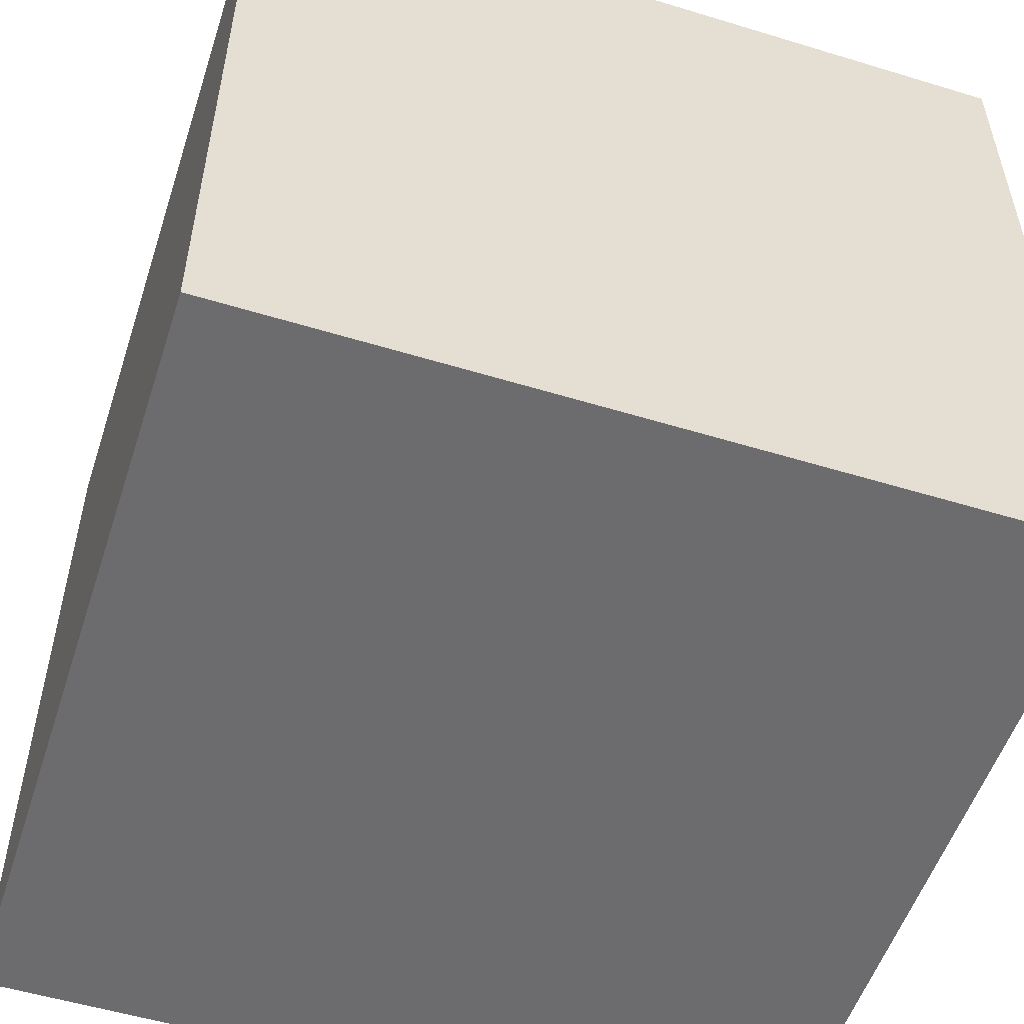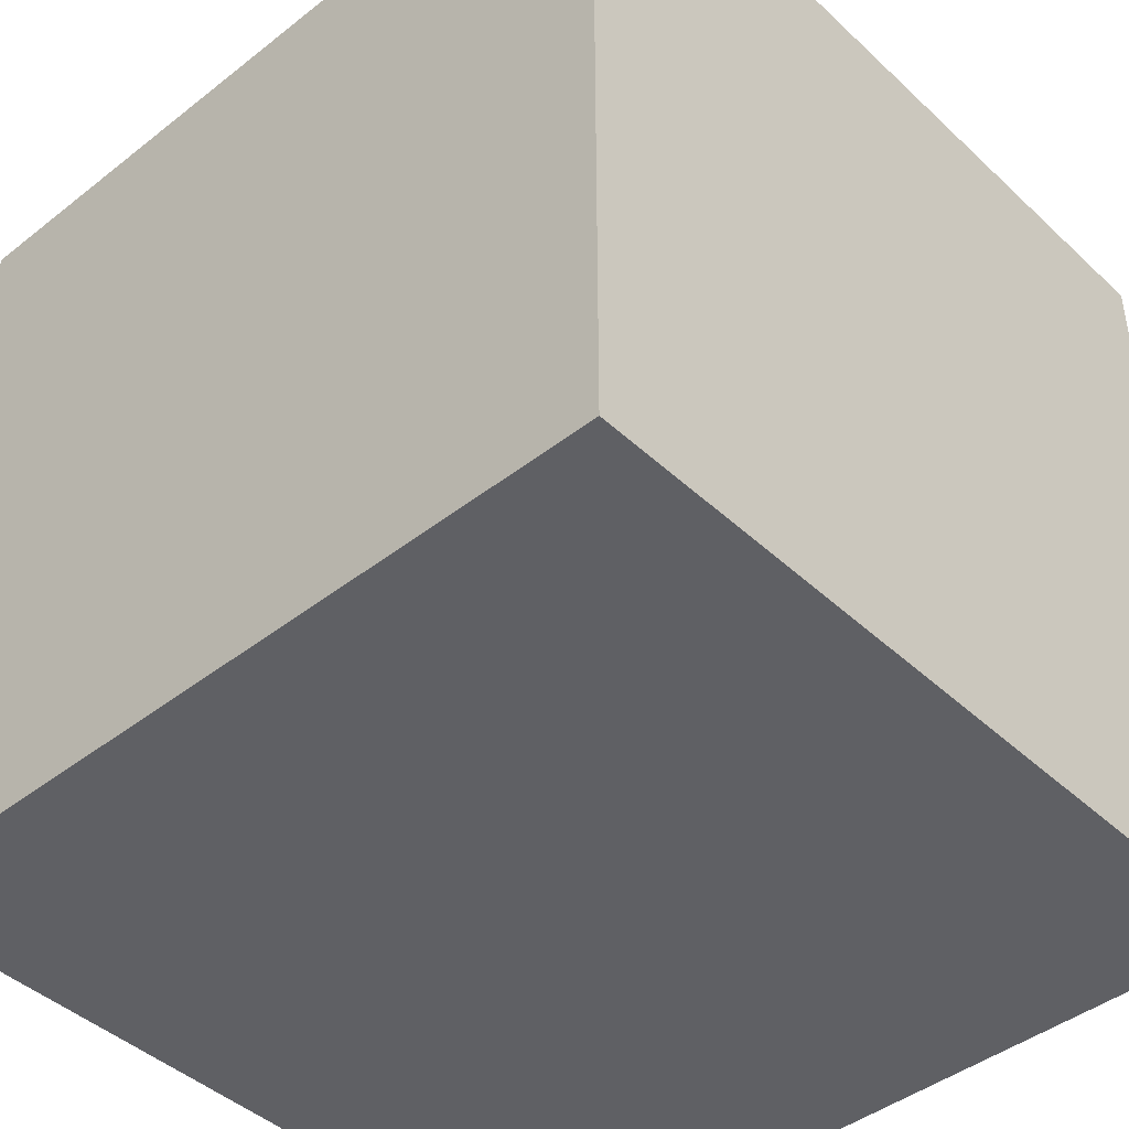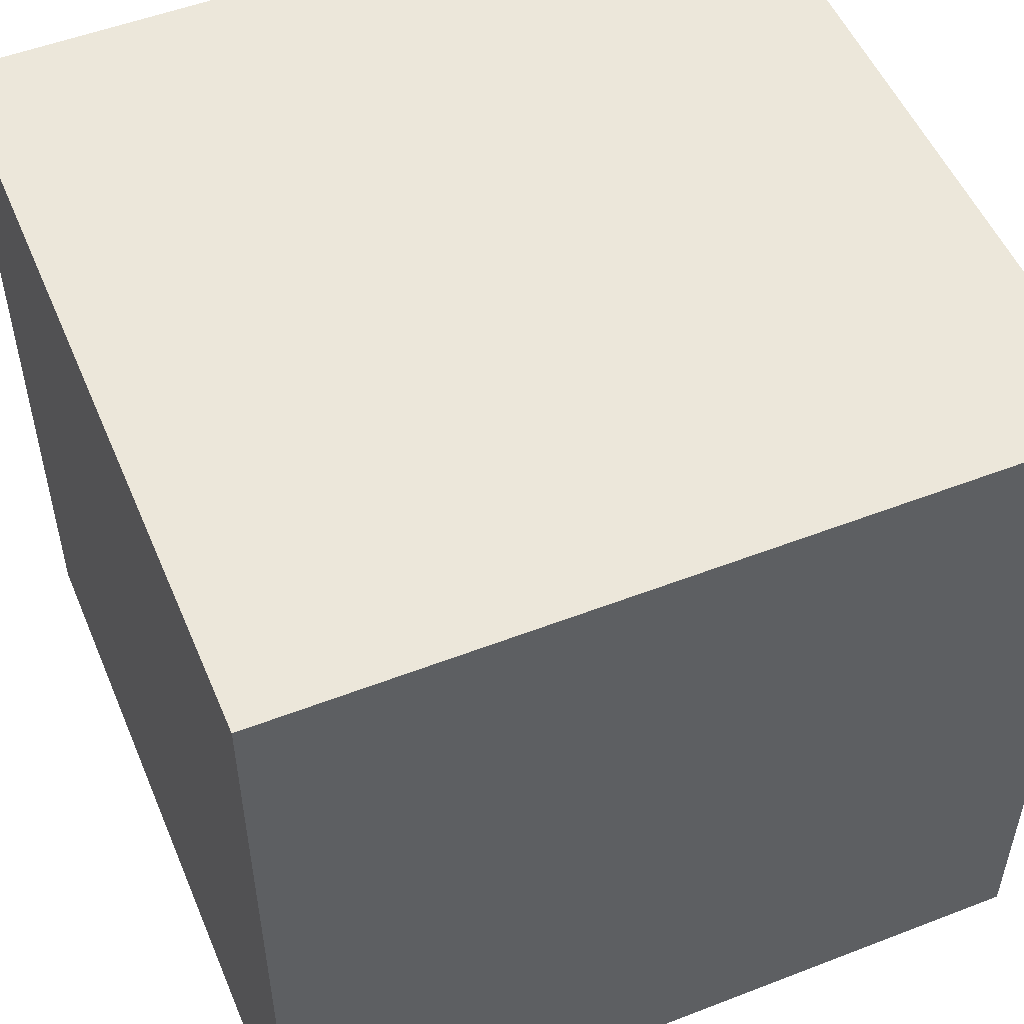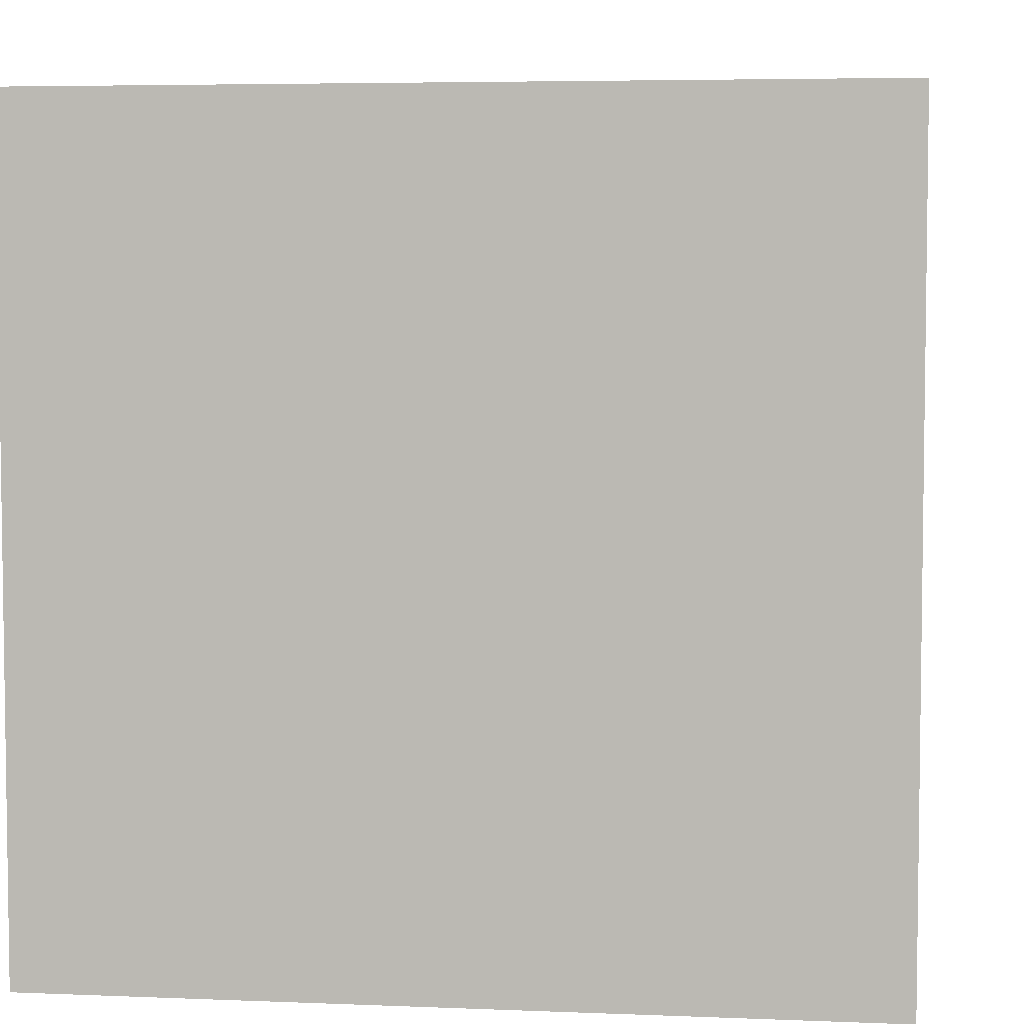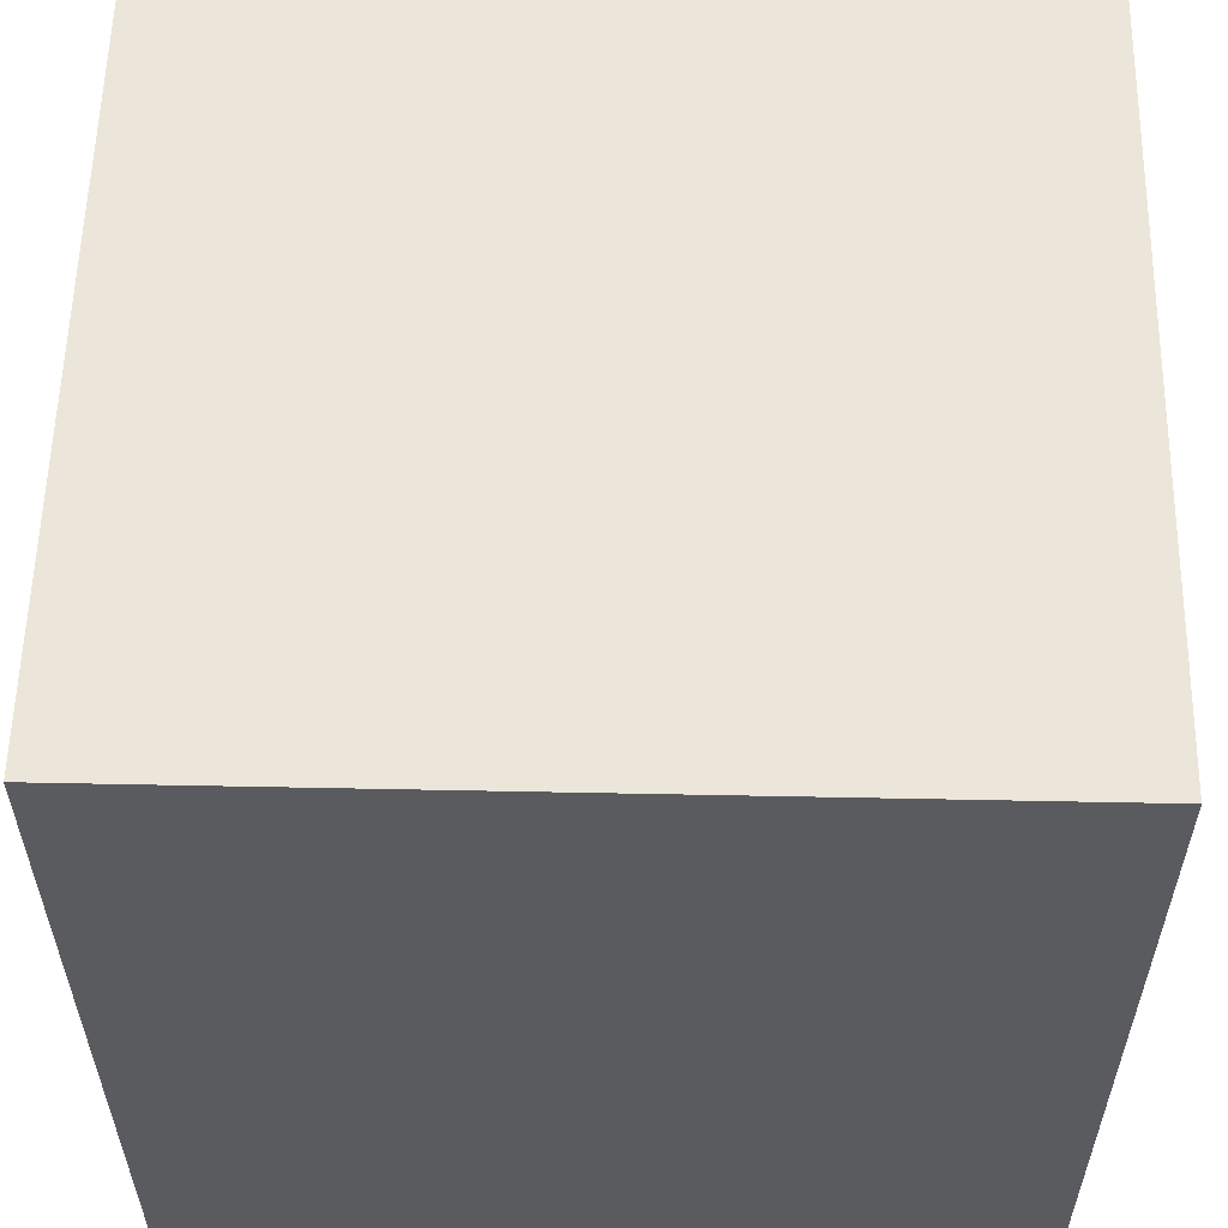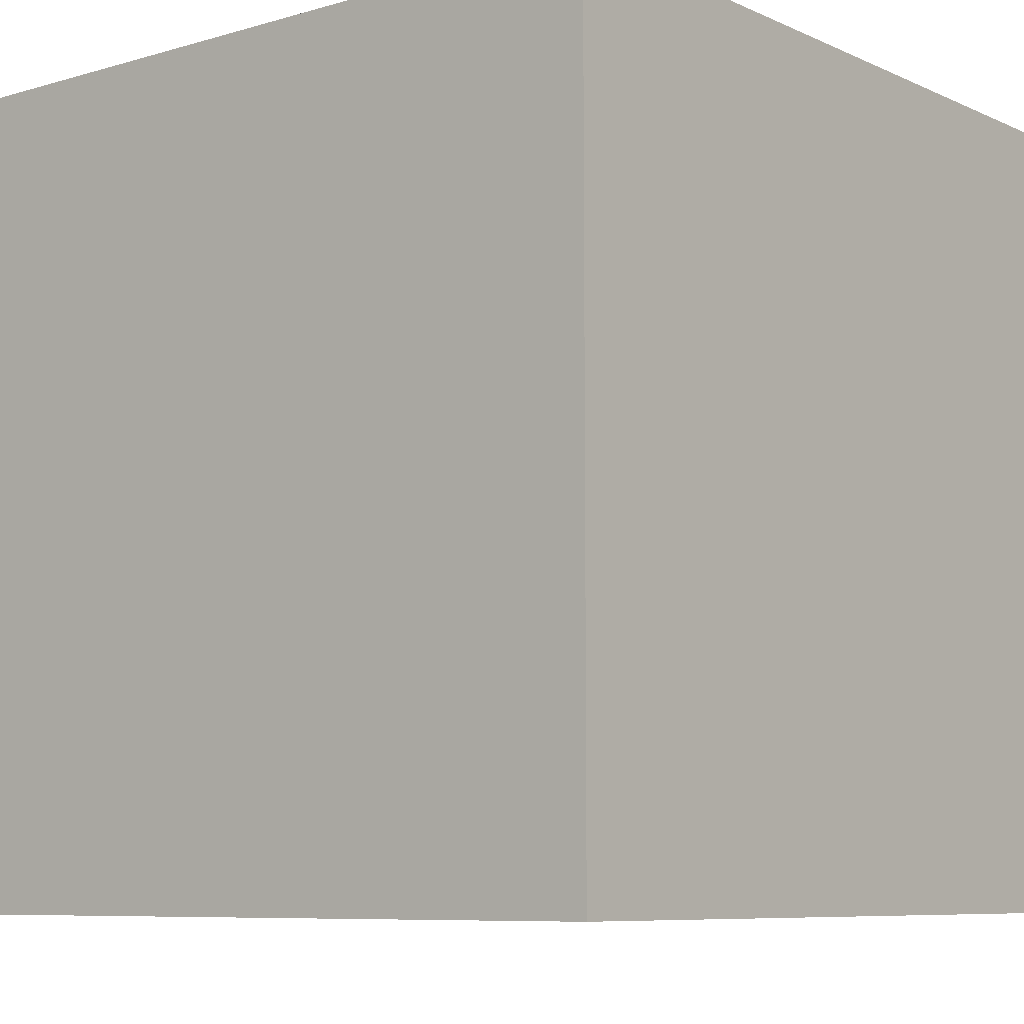
<metadata>
{"format":"obj","ext":"obj","renderer":"f3d","projection":"perspective","resolution":1024,"background":"white","views":[{"elev":-53.8,"azim":72.0,"up":"+Z"},{"elev":-43.7,"azim":132.6,"up":"+Z"},{"elev":52.4,"azim":67.4,"up":"+Z"},{"elev":5.0,"azim":7.4,"up":"+Y"},{"elev":57.2,"azim":91.2,"up":"+Z"},{"elev":-7.9,"azim":39.1,"up":"+Y"}]}
</metadata>
<code>
g Cube_Cube.001
v -0.1091 -0.1091 0.1091
v -0.1091 -0.1091 -0.1091
v 0.1091 -0.1091 -0.1091
v 0.1091 -0.1091 0.1091
v -0.1091 0.1091 0.1091
v -0.1091 0.1091 -0.1091
v 0.1091 0.1091 -0.1091
v 0.1091 0.1091 0.1091
f 6 2 1
f 7 3 2
f 8 4 3
f 5 1 4
f 2 3 4
f 7 6 5
f 5 6 1
f 6 7 2
f 7 8 3
f 8 5 4
f 1 2 4
f 8 7 5

</code>
